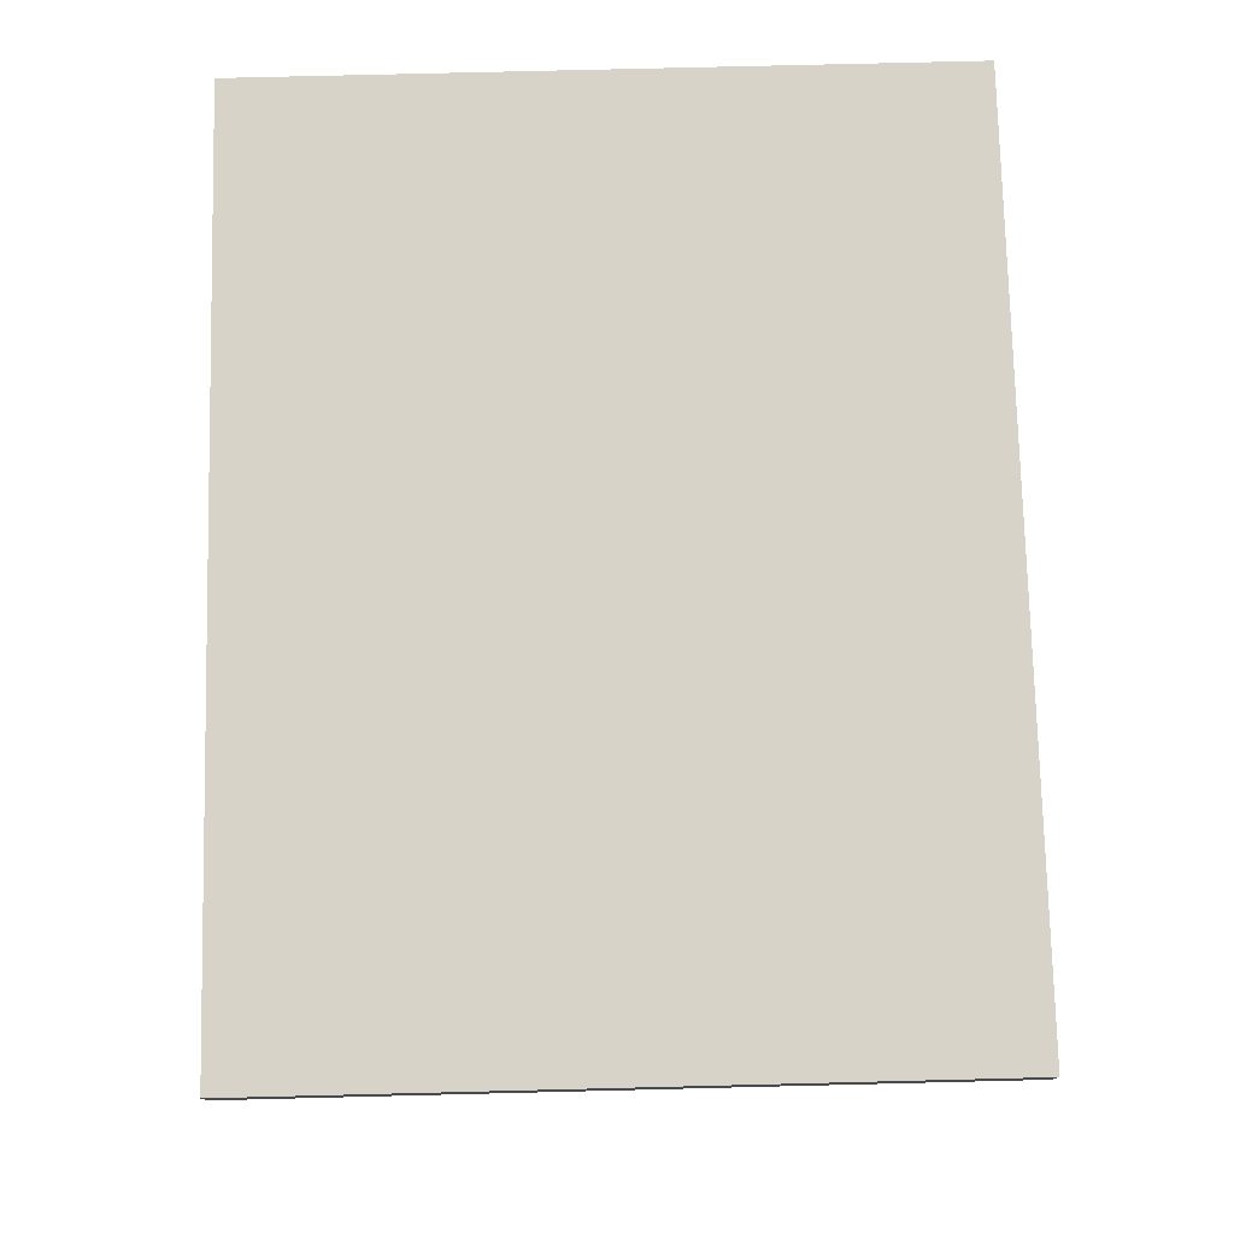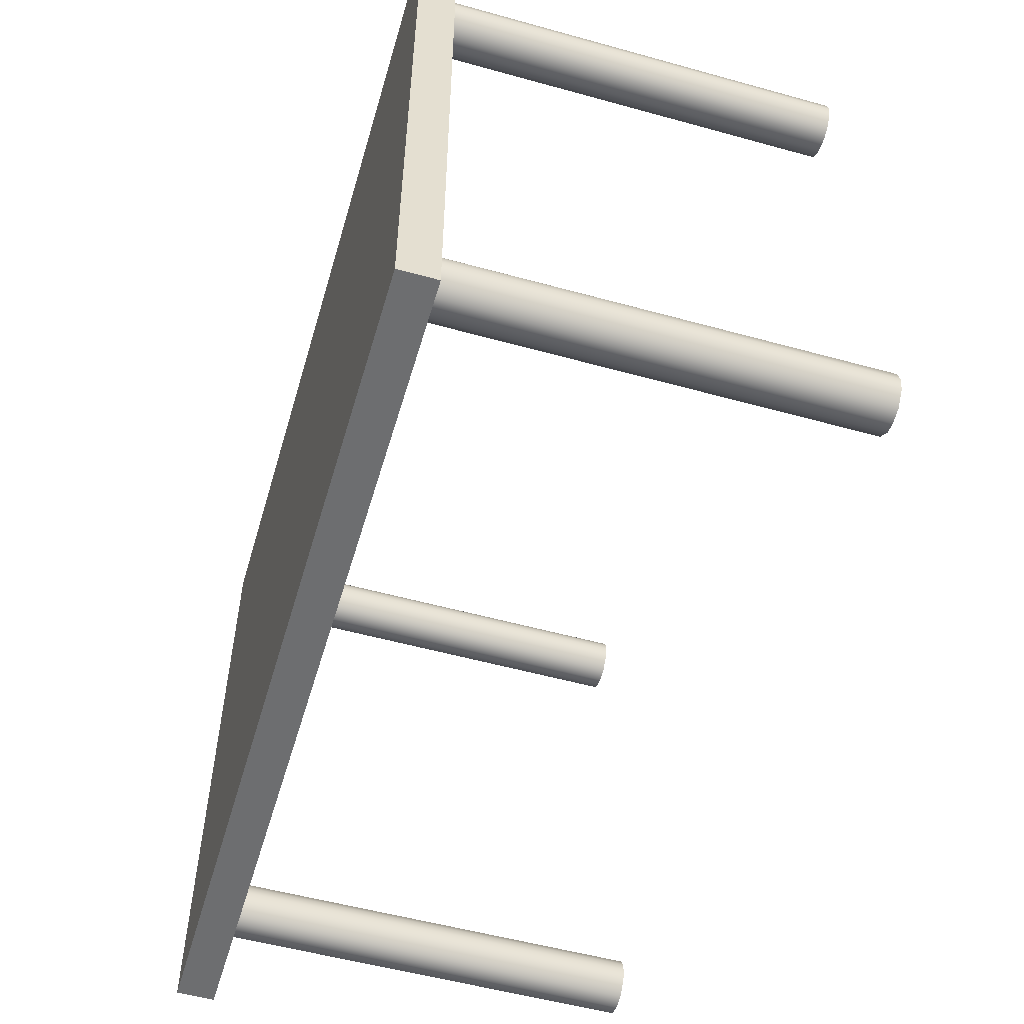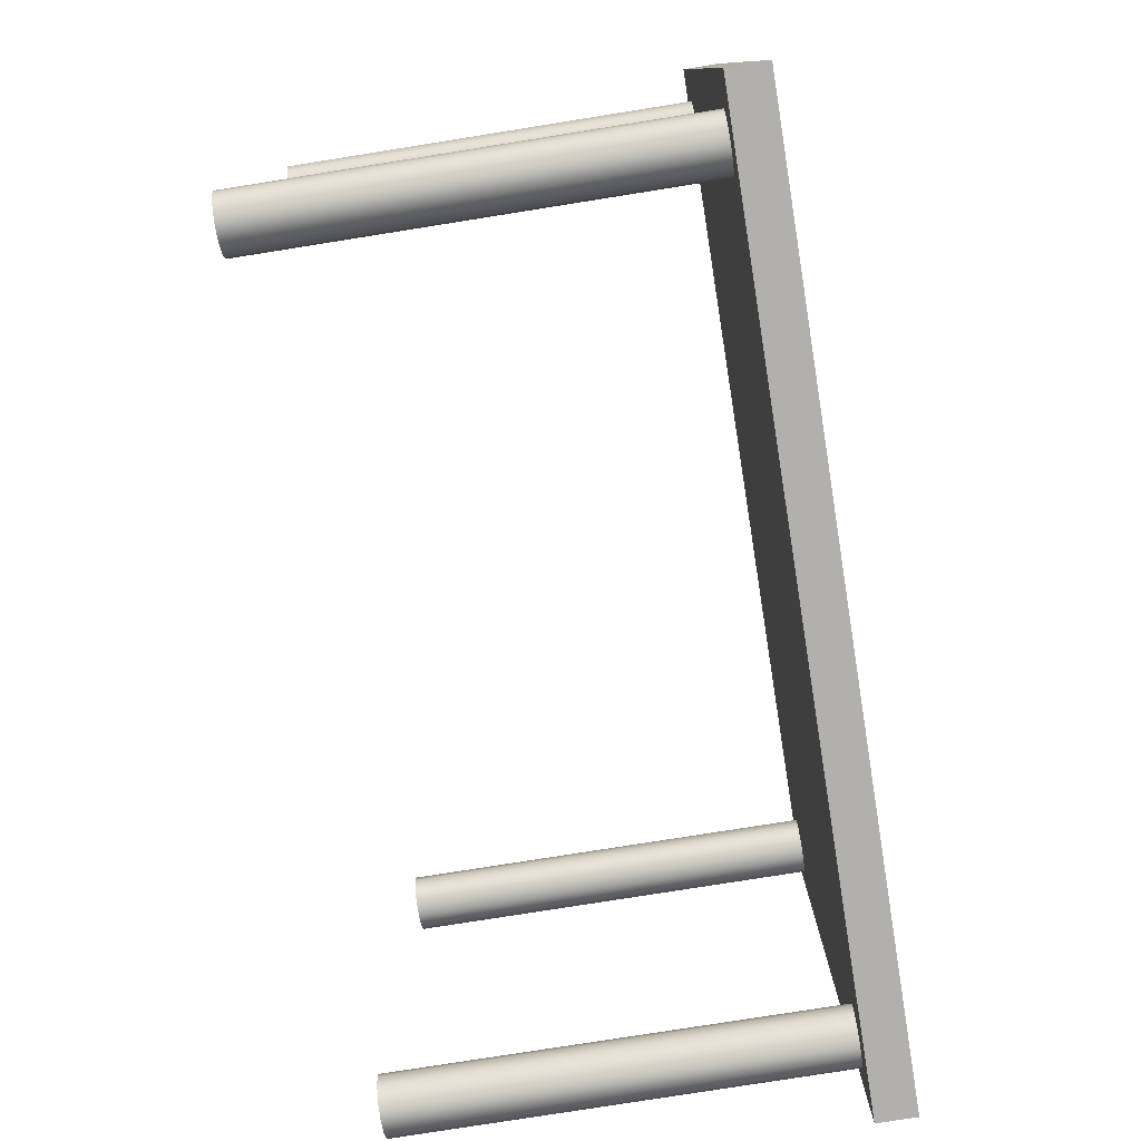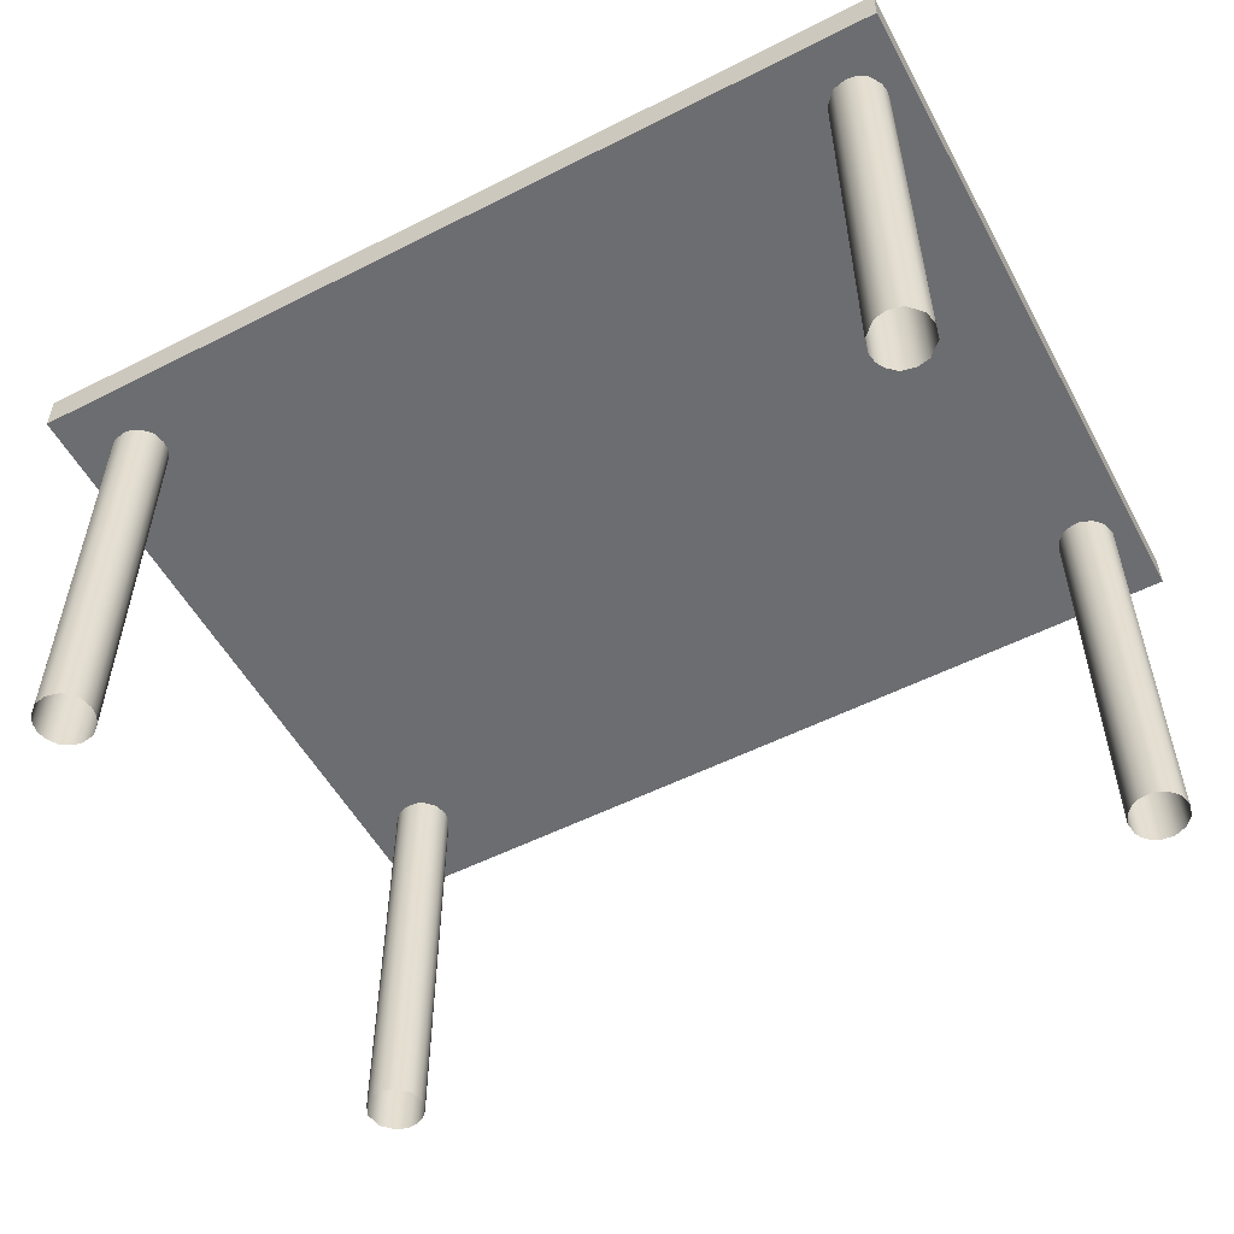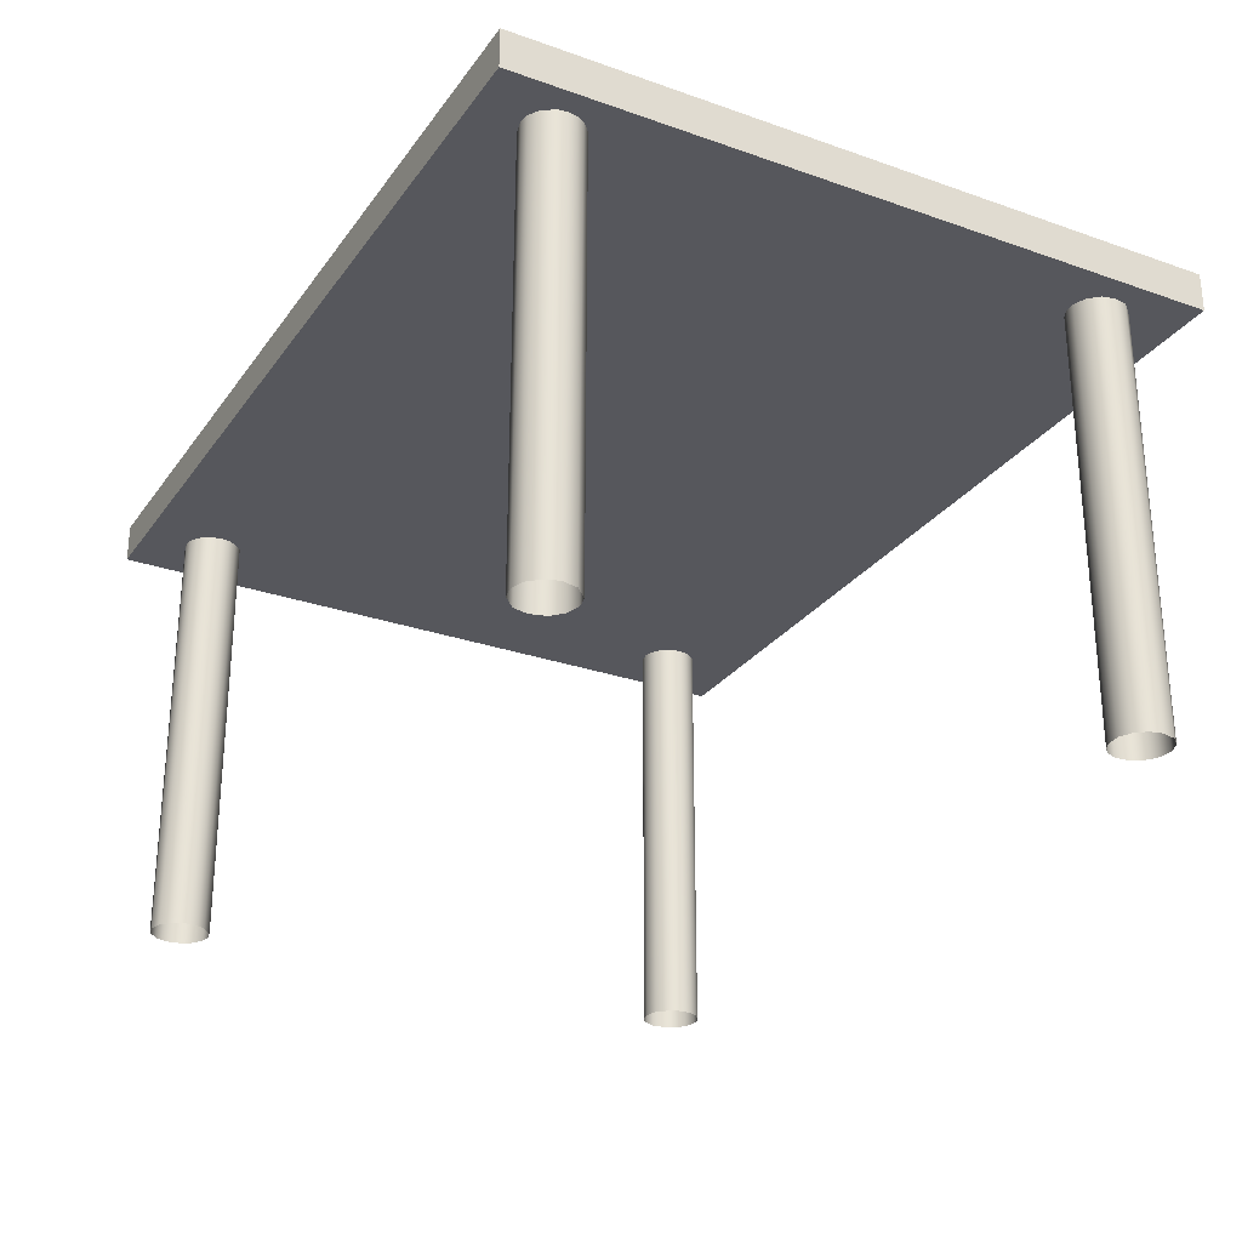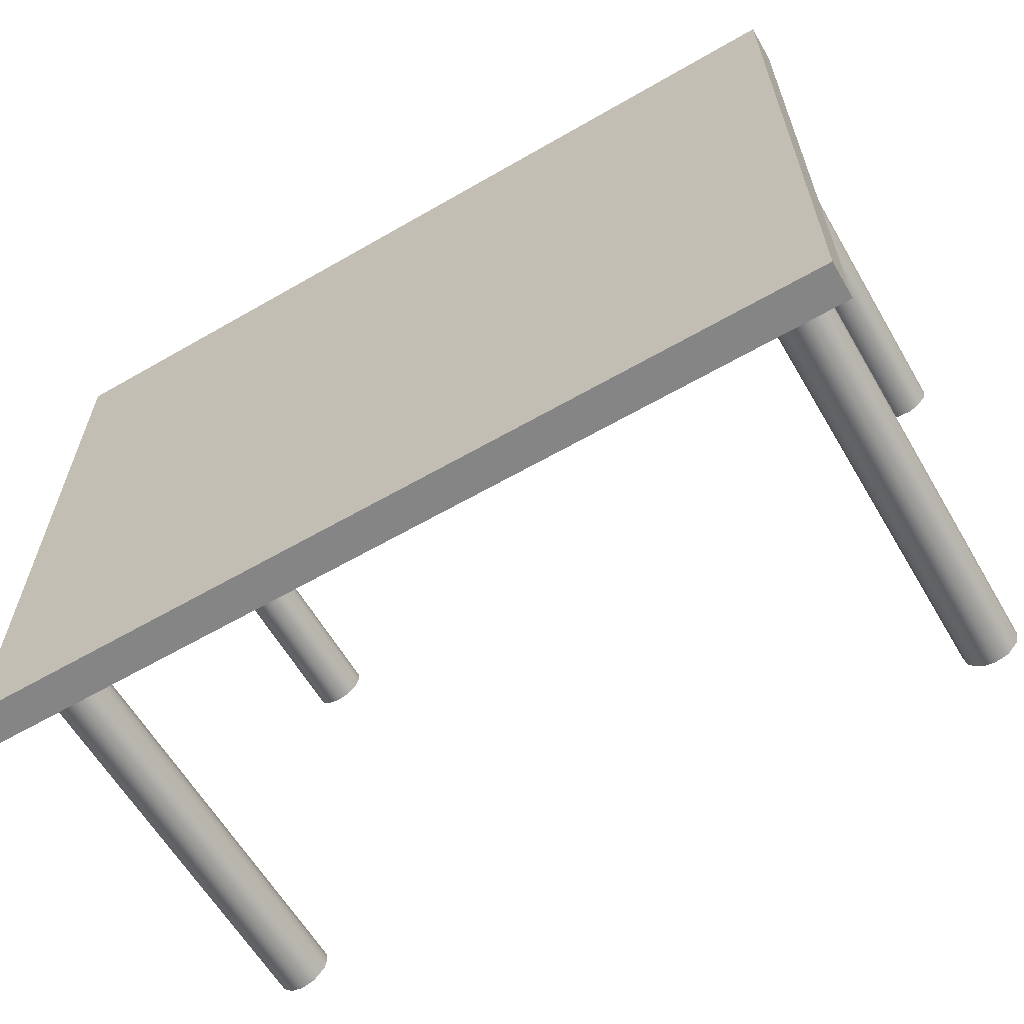
<metadata>
{"format":"obj","ext":"obj","renderer":"f3d","projection":"perspective","resolution":1024,"background":"white","views":[{"elev":76.5,"azim":-91.4,"up":"+Y"},{"elev":-54.2,"azim":-106.4,"up":"+Z"},{"elev":-78.6,"azim":99.0,"up":"+Z"},{"elev":-54.0,"azim":-151.7,"up":"+Y"},{"elev":-27.5,"azim":-118.3,"up":"+Y"},{"elev":-61.8,"azim":-149.6,"up":"+Z"}]}
</metadata>
<code>
o bidir_tableLeg
v -0.758 -0.74 0.02825
v -0.7444 -1.899 0.05766
v -0.758 -1.899 0.02825
v -0.7475 -0.74 0.04868
v -0.7742 -0.74 0.01204
v -0.7742 -1.899 0.01204
v -0.7946 -1.899 0.001628
v -0.7946 -0.74 0.001629
v -0.8309 -1.899 -0.001474
v -0.8267 -0.74 -0.002136
v -0.8603 -1.899 0.01204
v -0.8603 -0.74 0.01204
v -0.8823 -0.74 0.03583
v -0.8842 -1.899 0.0396
v -0.8905 -0.74 0.07133
v -0.8905 -1.899 0.07133
v -0.8842 -0.74 0.1031
v -0.8823 -1.899 0.1068
v -0.8603 -0.74 0.1306
v -0.8603 -1.899 0.1306
v -0.8309 -0.74 0.1441
v -0.8267 -1.899 0.1448
v -0.7946 -0.74 0.141
v -0.7946 -1.899 0.141
v -0.7742 -0.74 0.1306
v -0.7742 -1.899 0.1306
v -0.758 -0.74 0.1144
v -0.758 -1.899 0.1144
v -0.7444 -0.74 0.08501
v -0.7475 -1.899 0.09398
v 1.271 -0.74 0.02825
v 1.284 -1.899 0.05766
v 1.271 -1.899 0.02825
v 1.285 -0.74 0.06184
v 1.255 -0.74 0.01204
v 1.255 -1.899 0.01204
v 1.234 -1.899 0.001629
v 1.234 -0.74 0.001629
v 1.211 -1.899 -0.001959
v 1.211 -0.74 -0.001959
v 1.176 -1.899 0.006316
v 1.189 -0.74 0.001629
v 1.168 -0.74 0.01204
v 1.146 -0.74 0.03583
v 1.145 -1.899 0.0396
v 1.138 -0.74 0.07133
v 1.138 -1.899 0.07133
v 1.142 -0.74 0.09398
v 1.142 -1.899 0.09398
v 1.152 -0.74 0.1144
v 1.152 -1.899 0.1144
v 1.168 -0.74 0.1306
v 1.168 -1.899 0.1306
v 1.189 -0.74 0.141
v 1.189 -1.899 0.141
v 1.211 -0.74 0.1446
v 1.211 -1.899 0.1446
v 1.243 -0.74 0.1383
v 1.247 -1.899 0.1363
v 1.276 -0.74 0.1068
v 1.278 -1.899 0.1031
v 1.271 -0.74 -1.381
v 1.281 -1.899 -1.36
v 1.271 -1.899 -1.381
v 1.281 -0.74 -1.36
v 1.243 -1.899 -1.405
v 1.247 -0.74 -1.403
v 1.211 -1.899 -1.411
v 1.211 -0.74 -1.411
v 1.176 -1.899 -1.403
v 1.189 -0.74 -1.407
v 1.168 -0.74 -1.397
v 1.146 -0.74 -1.373
v 1.145 -1.899 -1.369
v 1.138 -0.74 -1.338
v 1.138 -1.899 -1.338
v 1.142 -0.74 -1.315
v 1.142 -1.899 -1.315
v 1.152 -0.74 -1.294
v 1.152 -1.899 -1.294
v 1.176 -0.74 -1.273
v 1.18 -1.899 -1.271
v 1.211 -0.74 -1.264
v 1.211 -1.899 -1.264
v 1.234 -1.899 -1.268
v 1.234 -0.74 -1.268
v 1.265 -1.899 -1.287
v 1.255 -0.74 -1.278
v 1.276 -0.74 -1.302
v 1.281 -1.899 -1.315
v 1.285 -0.74 -1.338
v 1.285 -1.899 -1.338
v -0.7503 -0.74 -1.369
v -0.7522 -1.899 -1.373
v -0.7817 -0.74 -1.403
v -0.7855 -1.899 -1.405
v -0.8172 -1.899 -1.411
v -0.8172 -0.74 -1.411
v -0.8528 -1.899 -1.403
v -0.8399 -0.74 -1.407
v -0.8681 -0.74 -1.391
v -0.8842 -1.899 -1.369
v -0.887 -0.74 -1.36
v -0.8905 -0.74 -1.338
v -0.8905 -1.899 -1.338
v -0.887 -0.74 -1.315
v -0.8823 -1.899 -1.302
v -0.8765 -0.74 -1.294
v -0.8528 -0.74 -1.273
v -0.849 -1.899 -1.271
v -0.8172 -0.74 -1.264
v -0.8172 -1.899 -1.264
v -0.7855 -0.74 -1.271
v -0.7817 -1.899 -1.273
v -0.758 -0.74 -1.294
v -0.758 -1.899 -1.294
v -0.7475 -0.74 -1.315
v -0.7475 -1.899 -1.315
v -0.744 -0.74 -1.338
v -0.744 -1.899 -1.338
f 1 2 3
f 4 2 1
f 5 3 6
f 1 3 5
f 6 7 8
f 6 8 5
f 7 9 10
f 7 10 8
f 9 11 12
f 9 12 10
f 13 11 14
f 12 11 13
f 15 14 16
f 13 14 15
f 17 16 18
f 15 16 17
f 19 18 20
f 17 18 19
f 21 20 22
f 21 19 20
f 23 22 24
f 23 21 22
f 25 24 26
f 25 23 24
f 27 26 28
f 27 25 26
f 29 28 30
f 27 28 29
f 29 30 2
f 29 2 4
f 31 32 33
f 34 32 31
f 35 33 36
f 31 33 35
f 36 37 38
f 36 38 35
f 37 39 40
f 37 40 38
f 39 41 42
f 39 42 40
f 41 43 42
f 44 41 45
f 43 41 44
f 46 45 47
f 44 45 46
f 48 47 49
f 46 47 48
f 50 49 51
f 48 49 50
f 52 51 53
f 50 51 52
f 54 53 55
f 54 52 53
f 56 55 57
f 56 54 55
f 58 57 59
f 58 56 57
f 60 59 61
f 60 58 59
f 34 61 32
f 60 61 34
f 62 63 64
f 65 63 62
f 64 66 67
f 62 64 67
f 66 68 69
f 66 69 67
f 68 70 71
f 68 71 69
f 70 72 71
f 73 70 74
f 72 70 73
f 75 74 76
f 73 74 75
f 77 76 78
f 75 76 77
f 79 78 80
f 77 78 79
f 81 80 82
f 79 80 81
f 83 82 84
f 83 81 82
f 85 86 84
f 86 83 84
f 87 88 85
f 88 86 85
f 89 88 87
f 89 87 90
f 91 90 92
f 89 90 91
f 65 92 63
f 91 92 65
f 95 94 96
f 93 94 95
f 96 97 98
f 96 98 95
f 97 99 100
f 97 100 98
f 99 101 100
f 101 99 102
f 101 102 103
f 104 102 105
f 103 102 104
f 106 105 107
f 104 105 106
f 106 107 108
f 109 107 110
f 108 107 109
f 111 110 112
f 111 109 110
f 113 112 114
f 113 111 112
f 115 114 116
f 115 113 114
f 117 116 118
f 115 116 117
f 119 118 120
f 117 118 119
f 93 120 94
f 119 120 93
o bidir_tableSurface
v 1.37 -0.7028 0.2793
v -0.9495 -0.8029 0.2793
v 1.37 -0.8029 0.2793
v -0.9495 -0.7028 0.2793
v 1.37 -0.7028 0.2793
v 1.37 -0.7028 -1.525
v -0.9495 -0.7028 0.2793
v -0.9495 -0.7028 0.2793
v 1.37 -0.7028 -1.525
v -0.9495 -0.7028 -1.525
v 1.37 -0.8029 -1.525
v -0.9495 -0.7028 -1.525
v 1.37 -0.7028 -1.525
v -0.9495 -0.8029 -1.525
v 1.37 -0.8029 0.2793
v -0.9495 -0.8029 -1.525
v 1.37 -0.8029 -1.525
v -0.9495 -0.8029 0.2793
v 1.37 -0.7028 -1.525
v 1.37 -0.8029 0.2793
v 1.37 -0.8029 -1.525
v 1.37 -0.7028 0.2793
v -0.9495 -0.7028 0.2793
v -0.9495 -0.8029 -1.525
v -0.9495 -0.8029 0.2793
v -0.9495 -0.7028 -1.525
f 121 122 123
f 121 124 122
f 125 126 127
f 128 129 130
f 131 132 133
f 131 134 132
f 135 136 137
f 138 136 135
f 139 140 141
f 139 142 140
f 143 144 145
f 146 144 143

</code>
